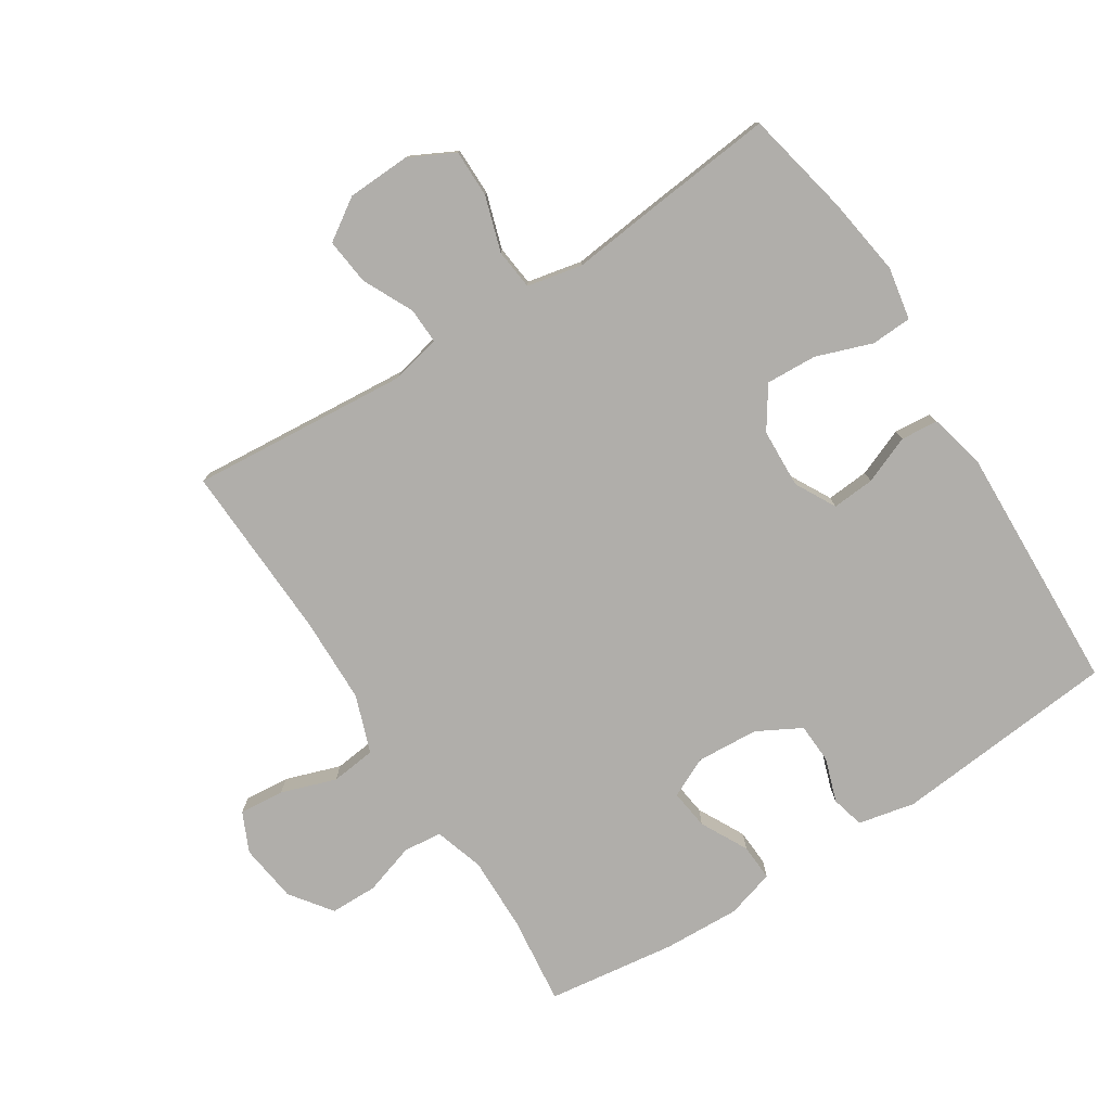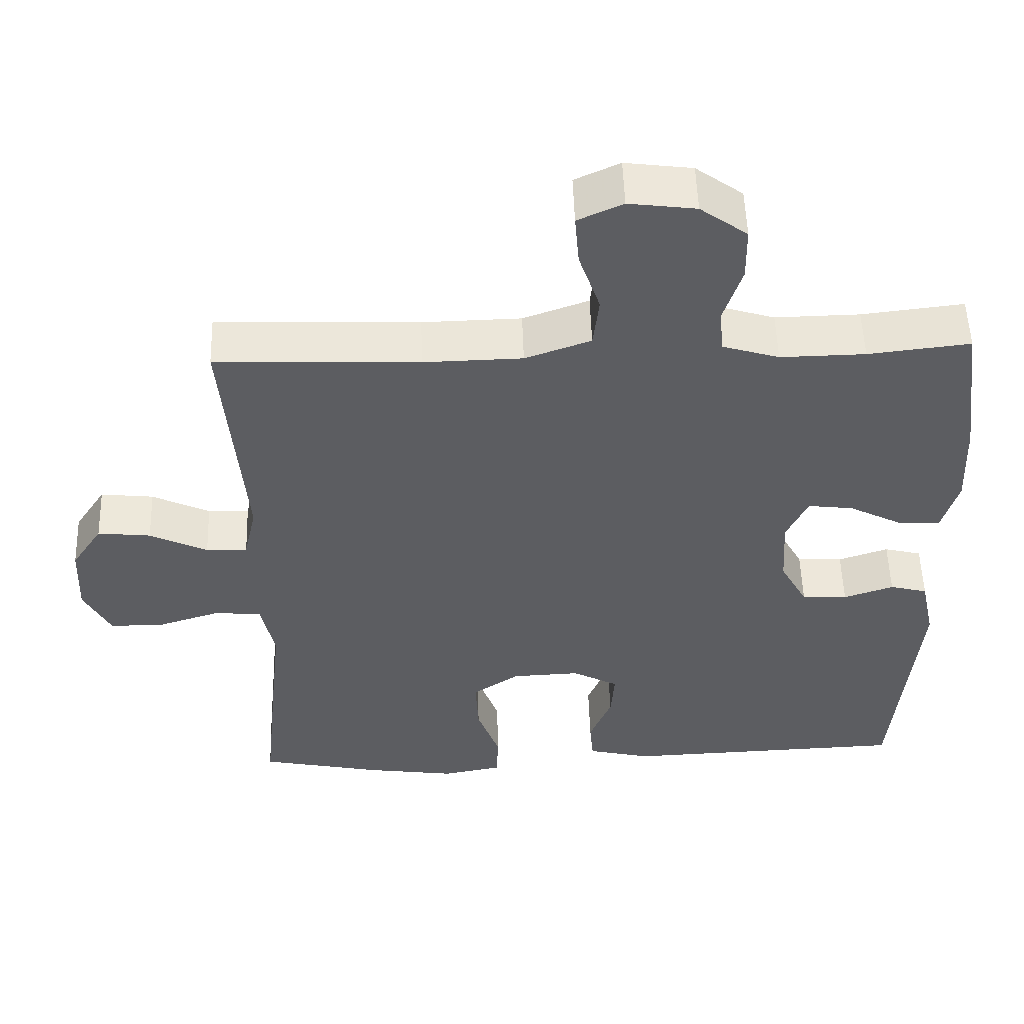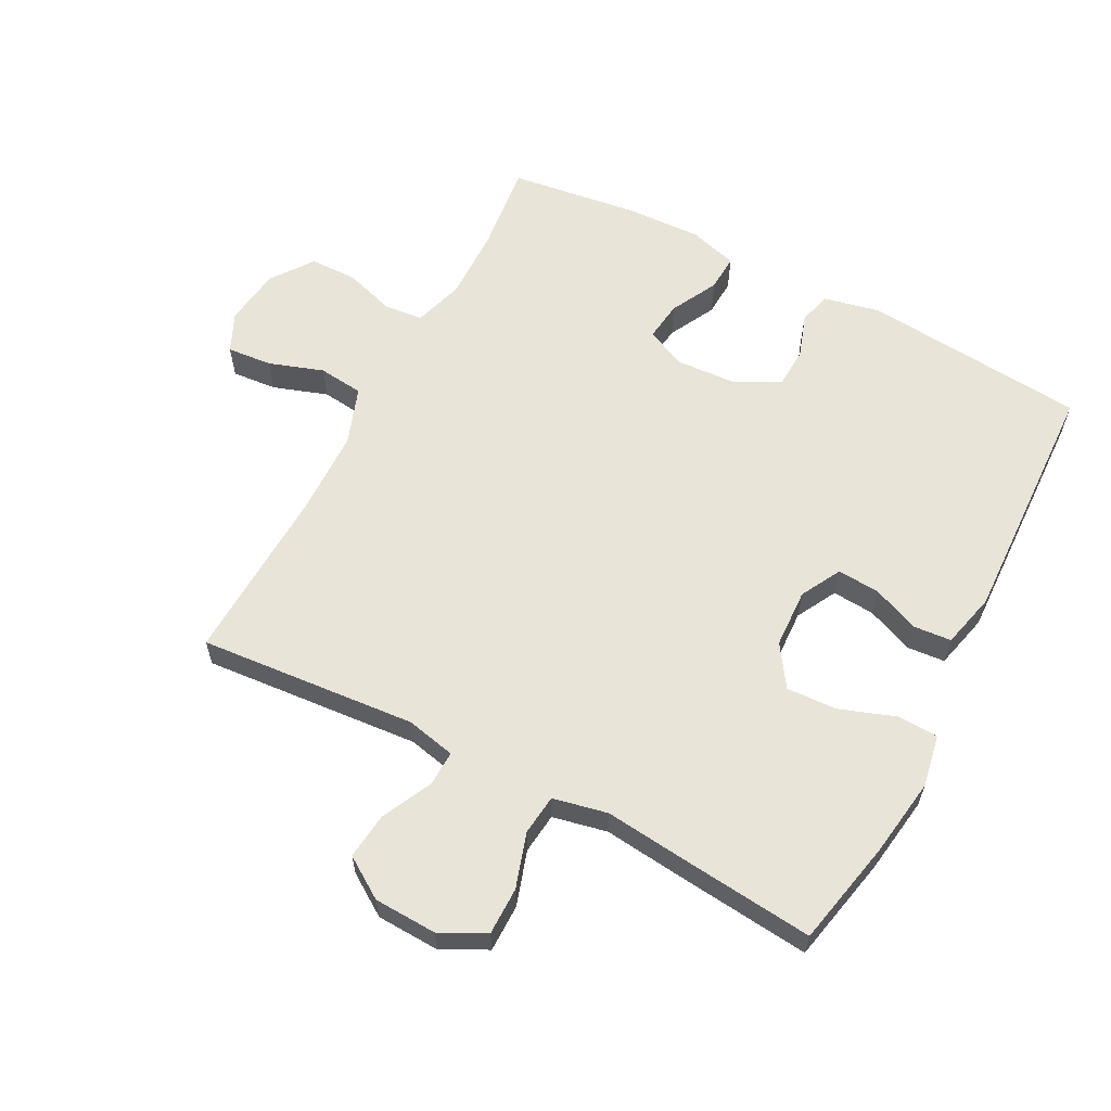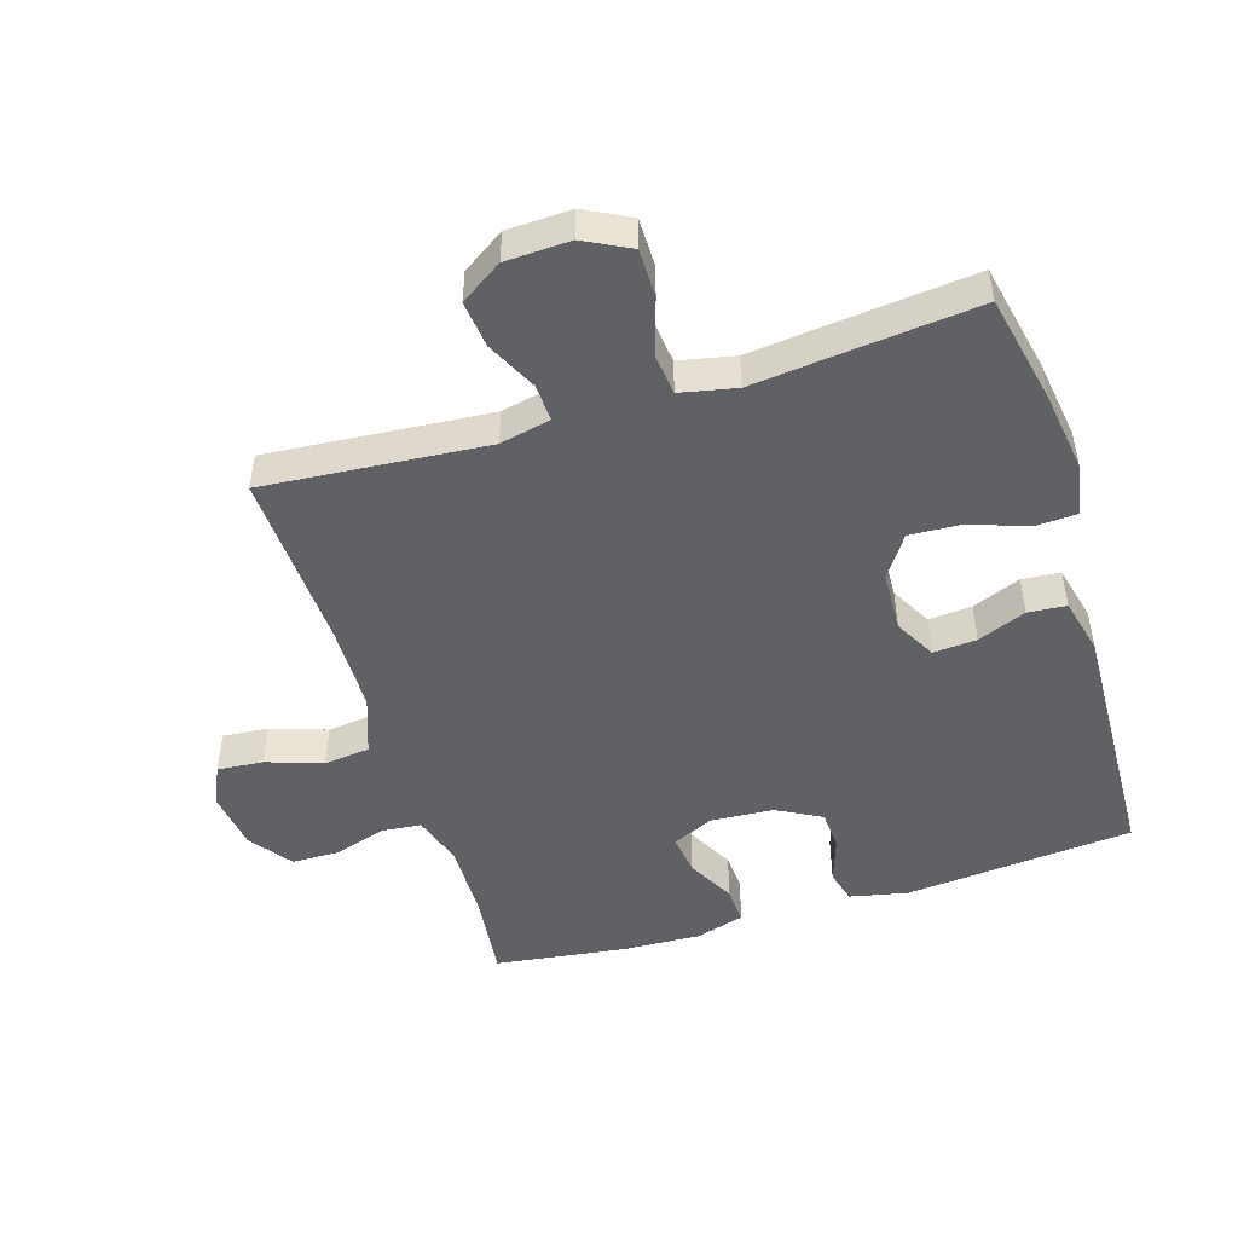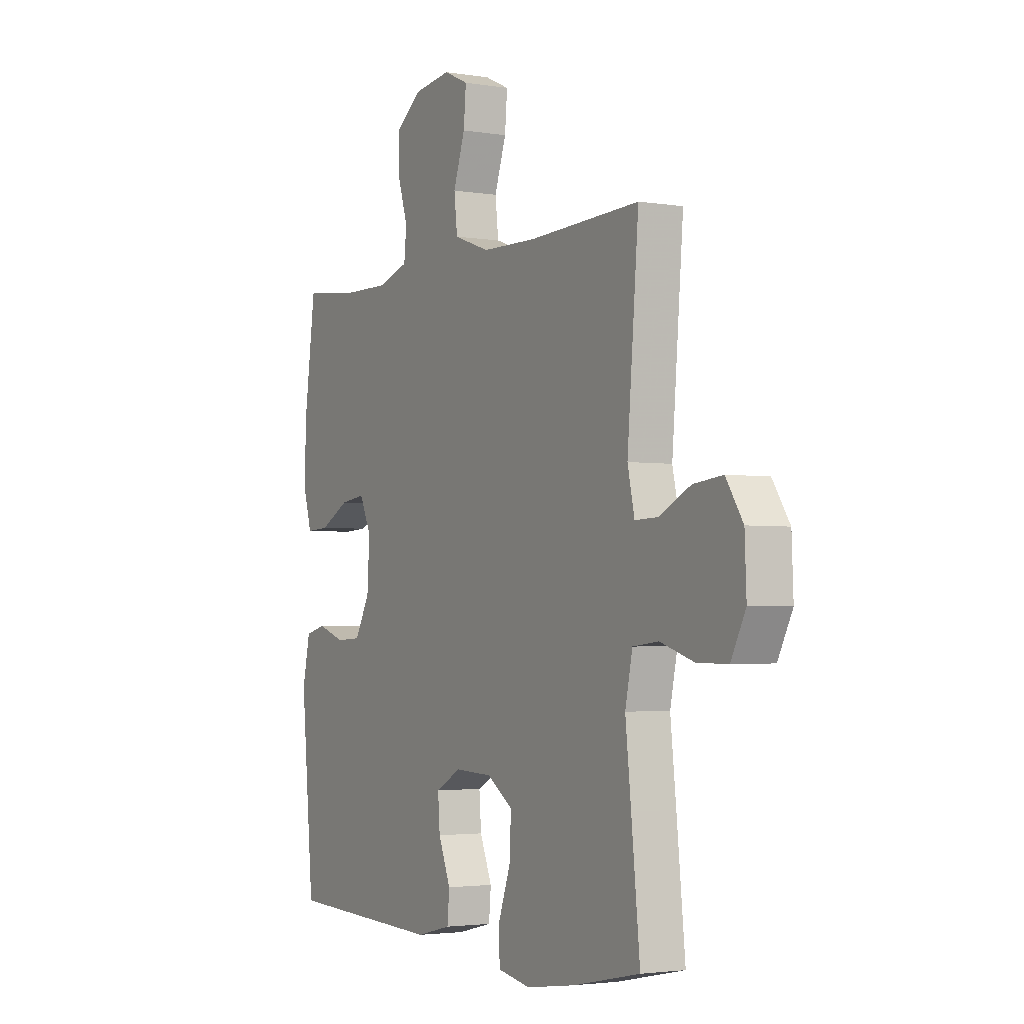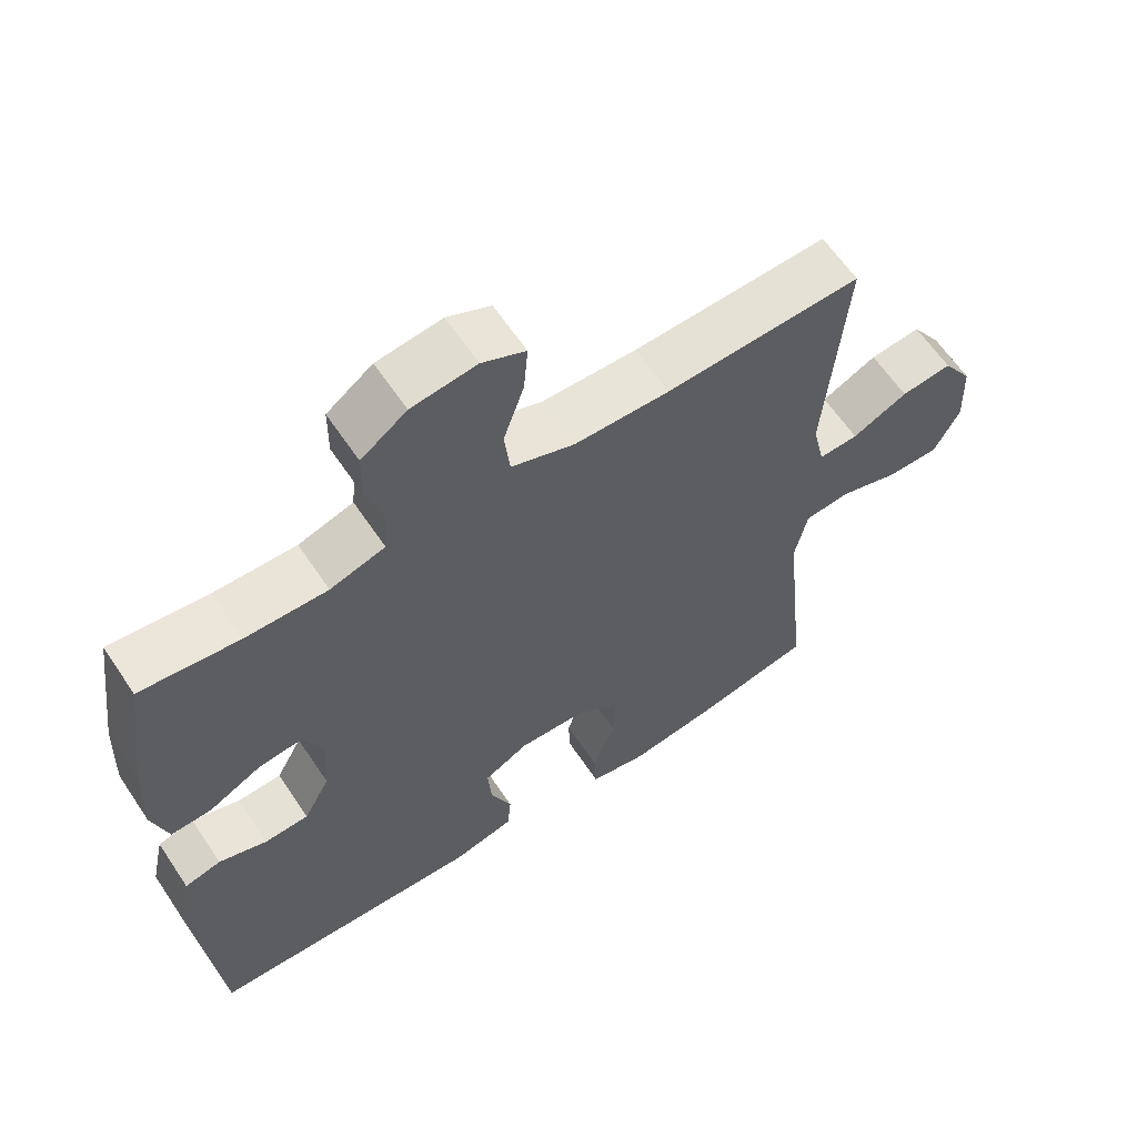
<metadata>
{"format":"obj","ext":"obj","renderer":"f3d","projection":"perspective","resolution":1024,"background":"white","views":[{"elev":-77.9,"azim":122.6,"up":"+Y"},{"elev":52.9,"azim":178.2,"up":"+Z"},{"elev":60.7,"azim":117.7,"up":"+Y"},{"elev":-48.3,"azim":107.3,"up":"+Y"},{"elev":-2.8,"azim":60.4,"up":"+Z"},{"elev":62.0,"azim":-33.7,"up":"+Z"}]}
</metadata>
<code>
v -0.5 0.07 -0.5
v -0.532 0.07 -0.152
v -0.513 0.07 -0.064
v -0.462 0.07 -0.051
v -0.394 0.07 -0.074
v -0.332 0.07 -0.071
v -0.295 0.07 -0.003
v -0.289 0.07 0.093
v -0.318 0.07 0.155
v -0.38 0.07 0.147
v -0.453 0.07 0.109
v -0.51 0.07 0.106
v -0.532 0.07 0.181
v -0.527 0.07 0.3
v -0.5 0.07 0.5
v -0.362 0.07 0.484
v -0.247 0.07 0.482
v -0.17 0.07 0.506
v -0.164 0.07 0.566
v -0.189 0.07 0.645
v -0.188 0.07 0.718
v -0.124 0.07 0.765
v -0.033 0.07 0.777
v 0.028 0.07 0.749
v 0.022 0.07 0.679
v -0.007 0.07 0.594
v 0.001 0.07 0.524
v 0.09 0.07 0.492
v 0.224 0.07 0.489
v 0.5 0.07 0.5
v 0.472 0.07 0.161
v 0.489 0.07 0.084
v 0.545 0.07 0.086
v 0.623 0.07 0.124
v 0.695 0.07 0.132
v 0.737 0.07 0.068
v 0.741 0.07 -0.03
v 0.705 0.07 -0.1
v 0.631 0.07 -0.1
v 0.546 0.07 -0.073
v 0.483 0.07 -0.08
v 0.465 0.07 -0.165
v 0.479 0.07 -0.294
v 0.5 0.07 -0.5
v 0.335 0.07 -0.535
v 0.212 0.07 -0.553
v 0.131 0.07 -0.538
v 0.128 0.07 -0.475
v 0.159 0.07 -0.388
v 0.163 0.07 -0.309
v 0.099 0.07 -0.266
v 0.007 0.07 -0.262
v -0.056 0.07 -0.296
v -0.051 0.07 -0.362
v -0.021 0.07 -0.436
v -0.026 0.07 -0.494
v -0.112 0.07 -0.515
v -0.5 0 -0.5
v -0.532 0 -0.152
v -0.513 0 -0.064
v -0.462 0 -0.051
v -0.394 0 -0.074
v -0.332 0 -0.071
v -0.295 0 -0.003
v -0.289 0 0.093
v -0.318 0 0.155
v -0.38 0 0.147
v -0.453 0 0.109
v -0.51 0 0.106
v -0.532 0 0.181
v -0.527 0 0.3
v -0.5 0 0.5
v -0.362 0 0.484
v -0.247 0 0.482
v -0.17 0 0.506
v -0.164 0 0.566
v -0.189 0 0.645
v -0.188 0 0.718
v -0.124 0 0.765
v -0.033 0 0.777
v 0.028 0 0.749
v 0.022 0 0.679
v -0.007 0 0.594
v 0.001 0 0.524
v 0.09 0 0.492
v 0.224 0 0.489
v 0.5 0 0.5
v 0.472 0 0.161
v 0.489 0 0.084
v 0.545 0 0.086
v 0.623 0 0.124
v 0.695 0 0.132
v 0.737 0 0.068
v 0.741 0 -0.03
v 0.705 0 -0.1
v 0.631 0 -0.1
v 0.546 0 -0.073
v 0.483 0 -0.08
v 0.465 0 -0.165
v 0.479 0 -0.294
v 0.5 0 -0.5
v 0.335 0 -0.535
v 0.212 0 -0.553
v 0.131 0 -0.538
v 0.128 0 -0.475
v 0.159 0 -0.388
v 0.163 0 -0.309
v 0.099 0 -0.266
v 0.007 0 -0.262
v -0.056 0 -0.296
v -0.051 0 -0.362
v -0.021 0 -0.436
v -0.026 0 -0.494
v -0.112 0 -0.515
f 54 55 56 57
f 53 54 57 1
f 52 53 1 2
f 51 52 2 3
f 46 47 48 49
f 46 49 50
f 45 46 50
f 42 43 44 45
f 41 42 45 50
f 37 38 39 40
f 37 40 41
f 36 37 41
f 33 34 35 36
f 32 33 36 41
f 31 32 41 50
f 29 30 31 50
f 23 24 25 26
f 23 26 27
f 22 23 27
f 19 20 21 22
f 18 19 22 27
f 17 18 27 28
f 13 14 15 16
f 13 16 17
f 10 11 12 13
f 9 10 13 17
f 8 9 17 28
f 51 3 4 5
f 51 5 6
f 28 29 50 51
f 7 8 28 51
f 6 7 51
f 114 113 112 111
f 58 114 111 110
f 59 58 110 109
f 60 59 109 108
f 106 105 104 103
f 107 106 103
f 107 103 102
f 102 101 100 99
f 107 102 99 98
f 97 96 95 94
f 98 97 94
f 98 94 93
f 93 92 91 90
f 98 93 90 89
f 107 98 89 88
f 107 88 87 86
f 83 82 81 80
f 84 83 80
f 84 80 79
f 79 78 77 76
f 84 79 76 75
f 85 84 75 74
f 73 72 71 70
f 74 73 70
f 70 69 68 67
f 74 70 67 66
f 85 74 66 65
f 62 61 60 108
f 63 62 108
f 108 107 86 85
f 108 85 65 64
f 108 64 63
f 1 58 59 2
f 2 59 60 3
f 3 60 61 4
f 4 61 62 5
f 5 62 63 6
f 6 63 64 7
f 7 64 65 8
f 8 65 66 9
f 9 66 67 10
f 10 67 68 11
f 11 68 69 12
f 12 69 70 13
f 13 70 71 14
f 14 71 72 15
f 15 72 73 16
f 16 73 74 17
f 17 74 75 18
f 18 75 76 19
f 19 76 77 20
f 20 77 78 21
f 21 78 79 22
f 22 79 80 23
f 23 80 81 24
f 24 81 82 25
f 25 82 83 26
f 26 83 84 27
f 27 84 85 28
f 28 85 86 29
f 29 86 87 30
f 30 87 88 31
f 31 88 89 32
f 32 89 90 33
f 33 90 91 34
f 34 91 92 35
f 35 92 93 36
f 36 93 94 37
f 37 94 95 38
f 38 95 96 39
f 39 96 97 40
f 40 97 98 41
f 41 98 99 42
f 42 99 100 43
f 43 100 101 44
f 44 101 102 45
f 45 102 103 46
f 46 103 104 47
f 47 104 105 48
f 48 105 106 49
f 49 106 107 50
f 50 107 108 51
f 51 108 109 52
f 52 109 110 53
f 53 110 111 54
f 54 111 112 55
f 55 112 113 56
f 56 113 114 57
f 57 114 58 1

</code>
